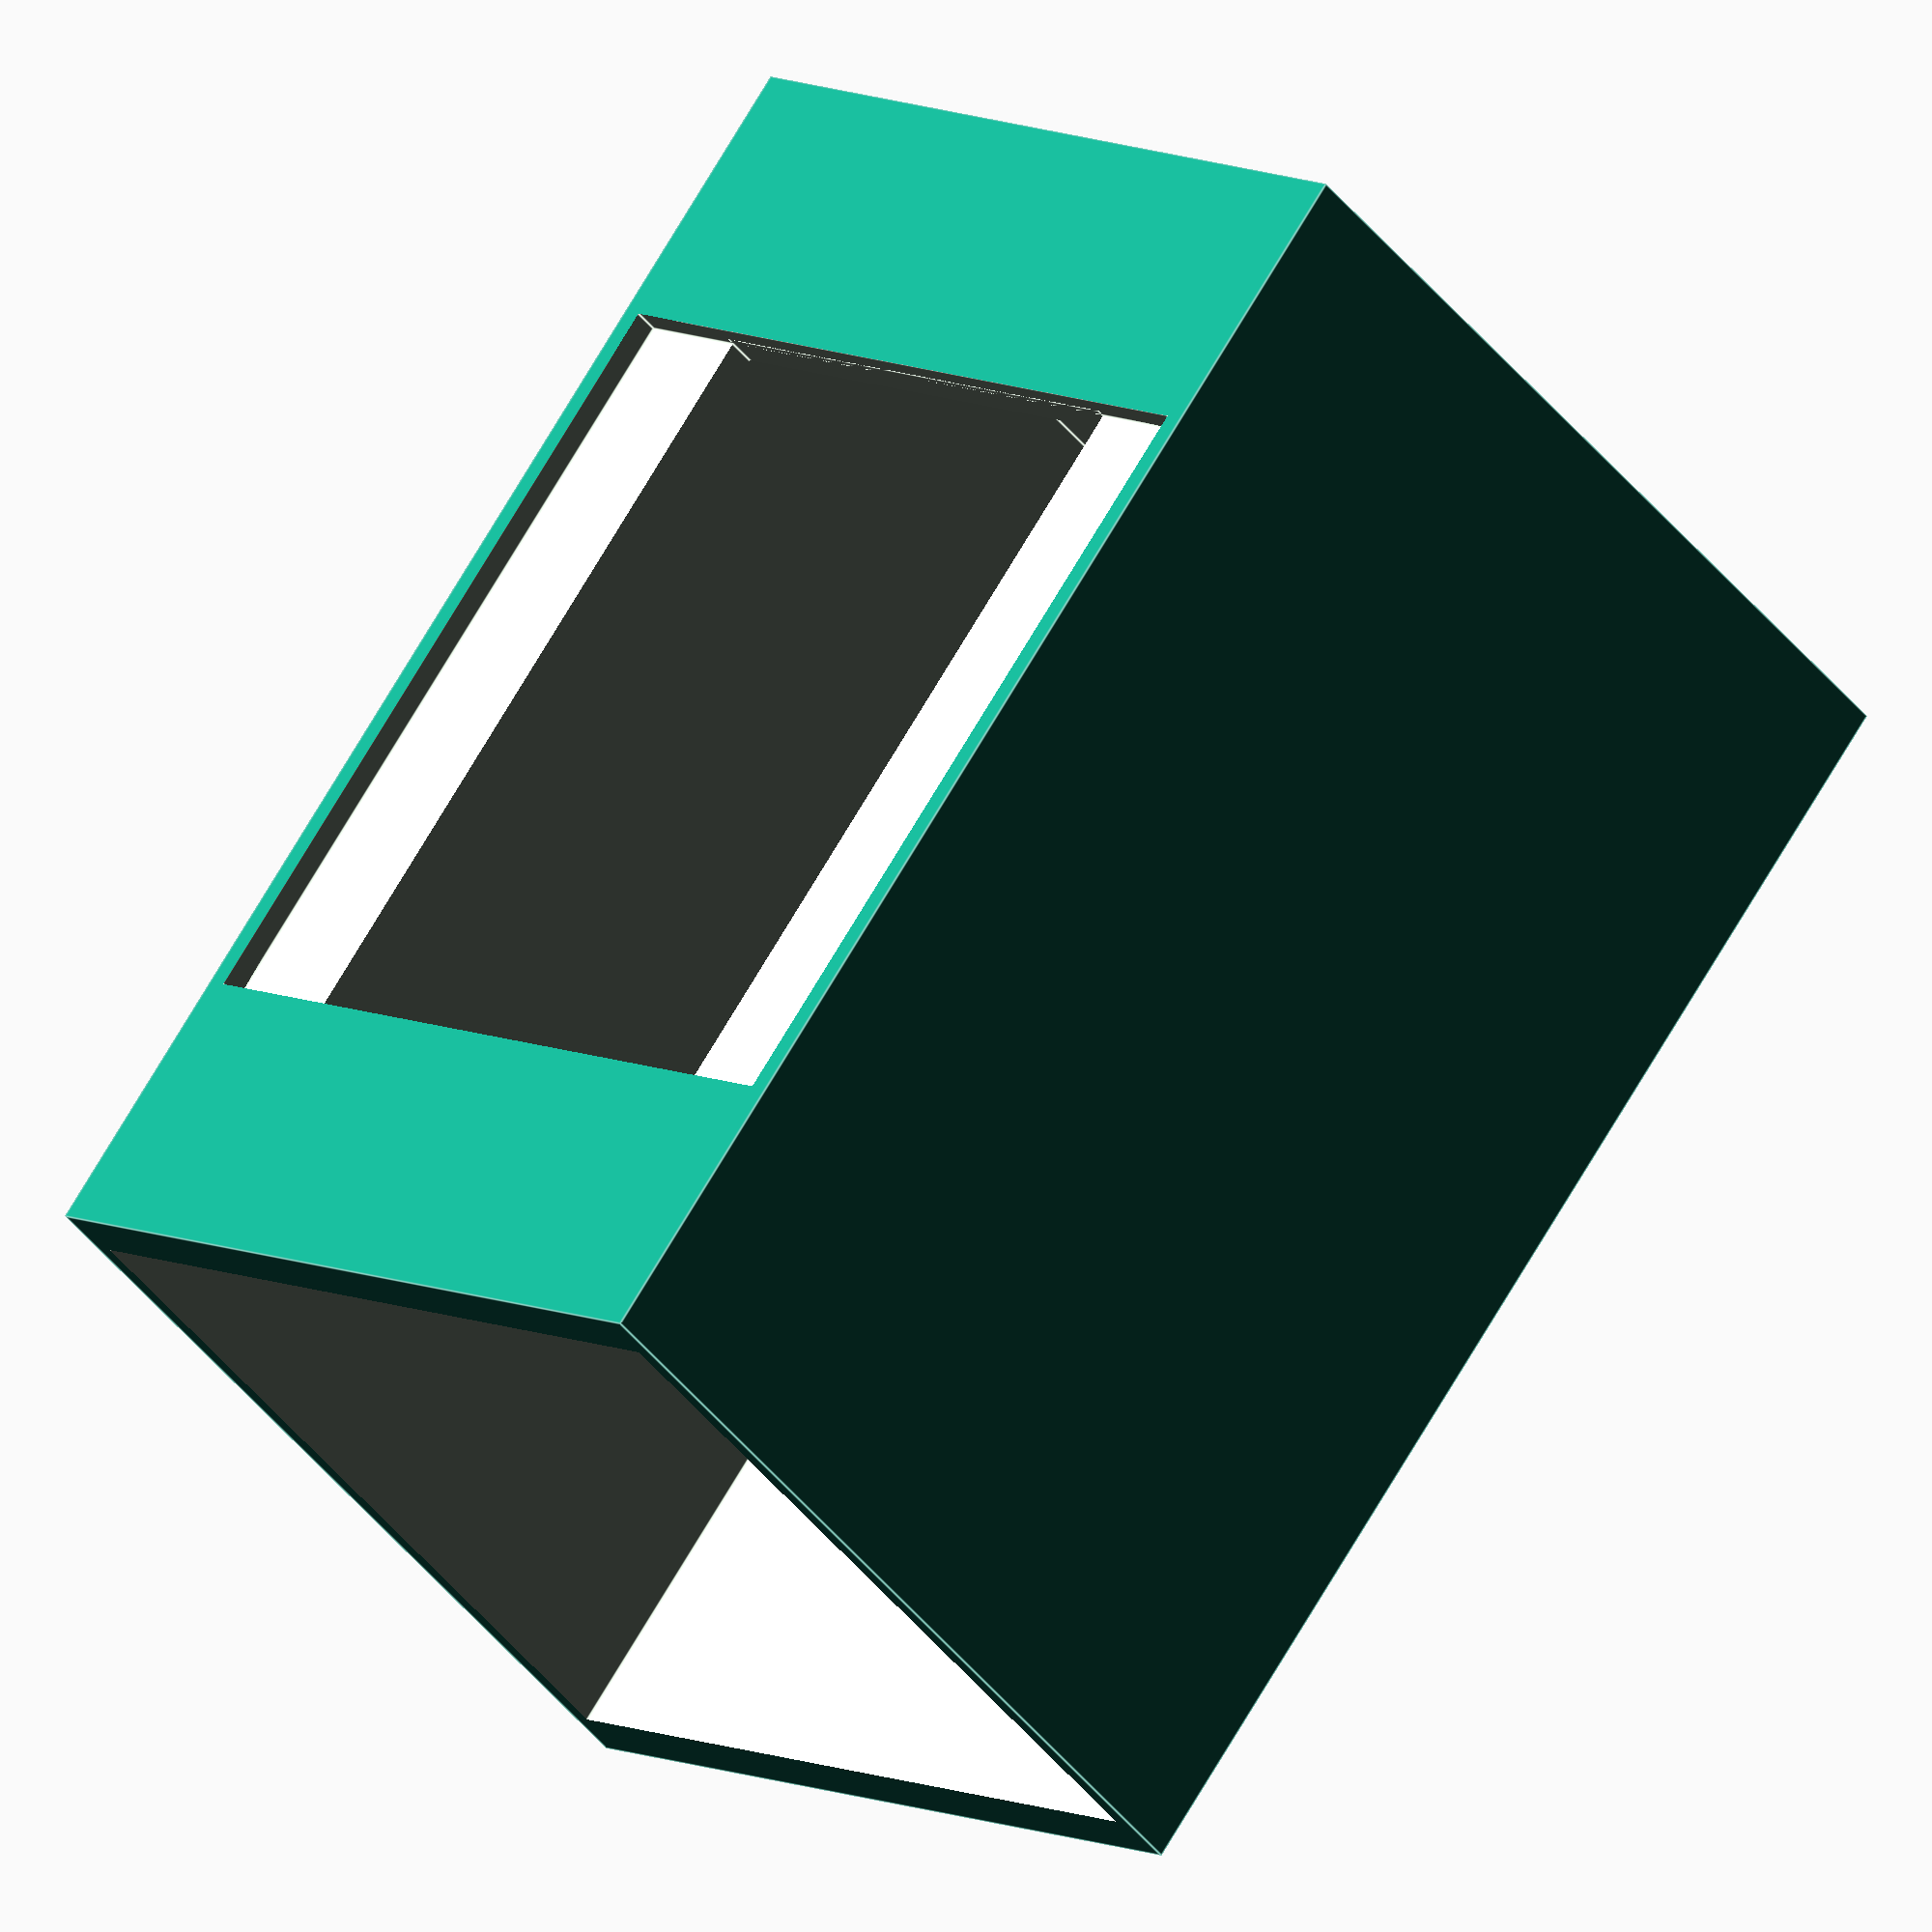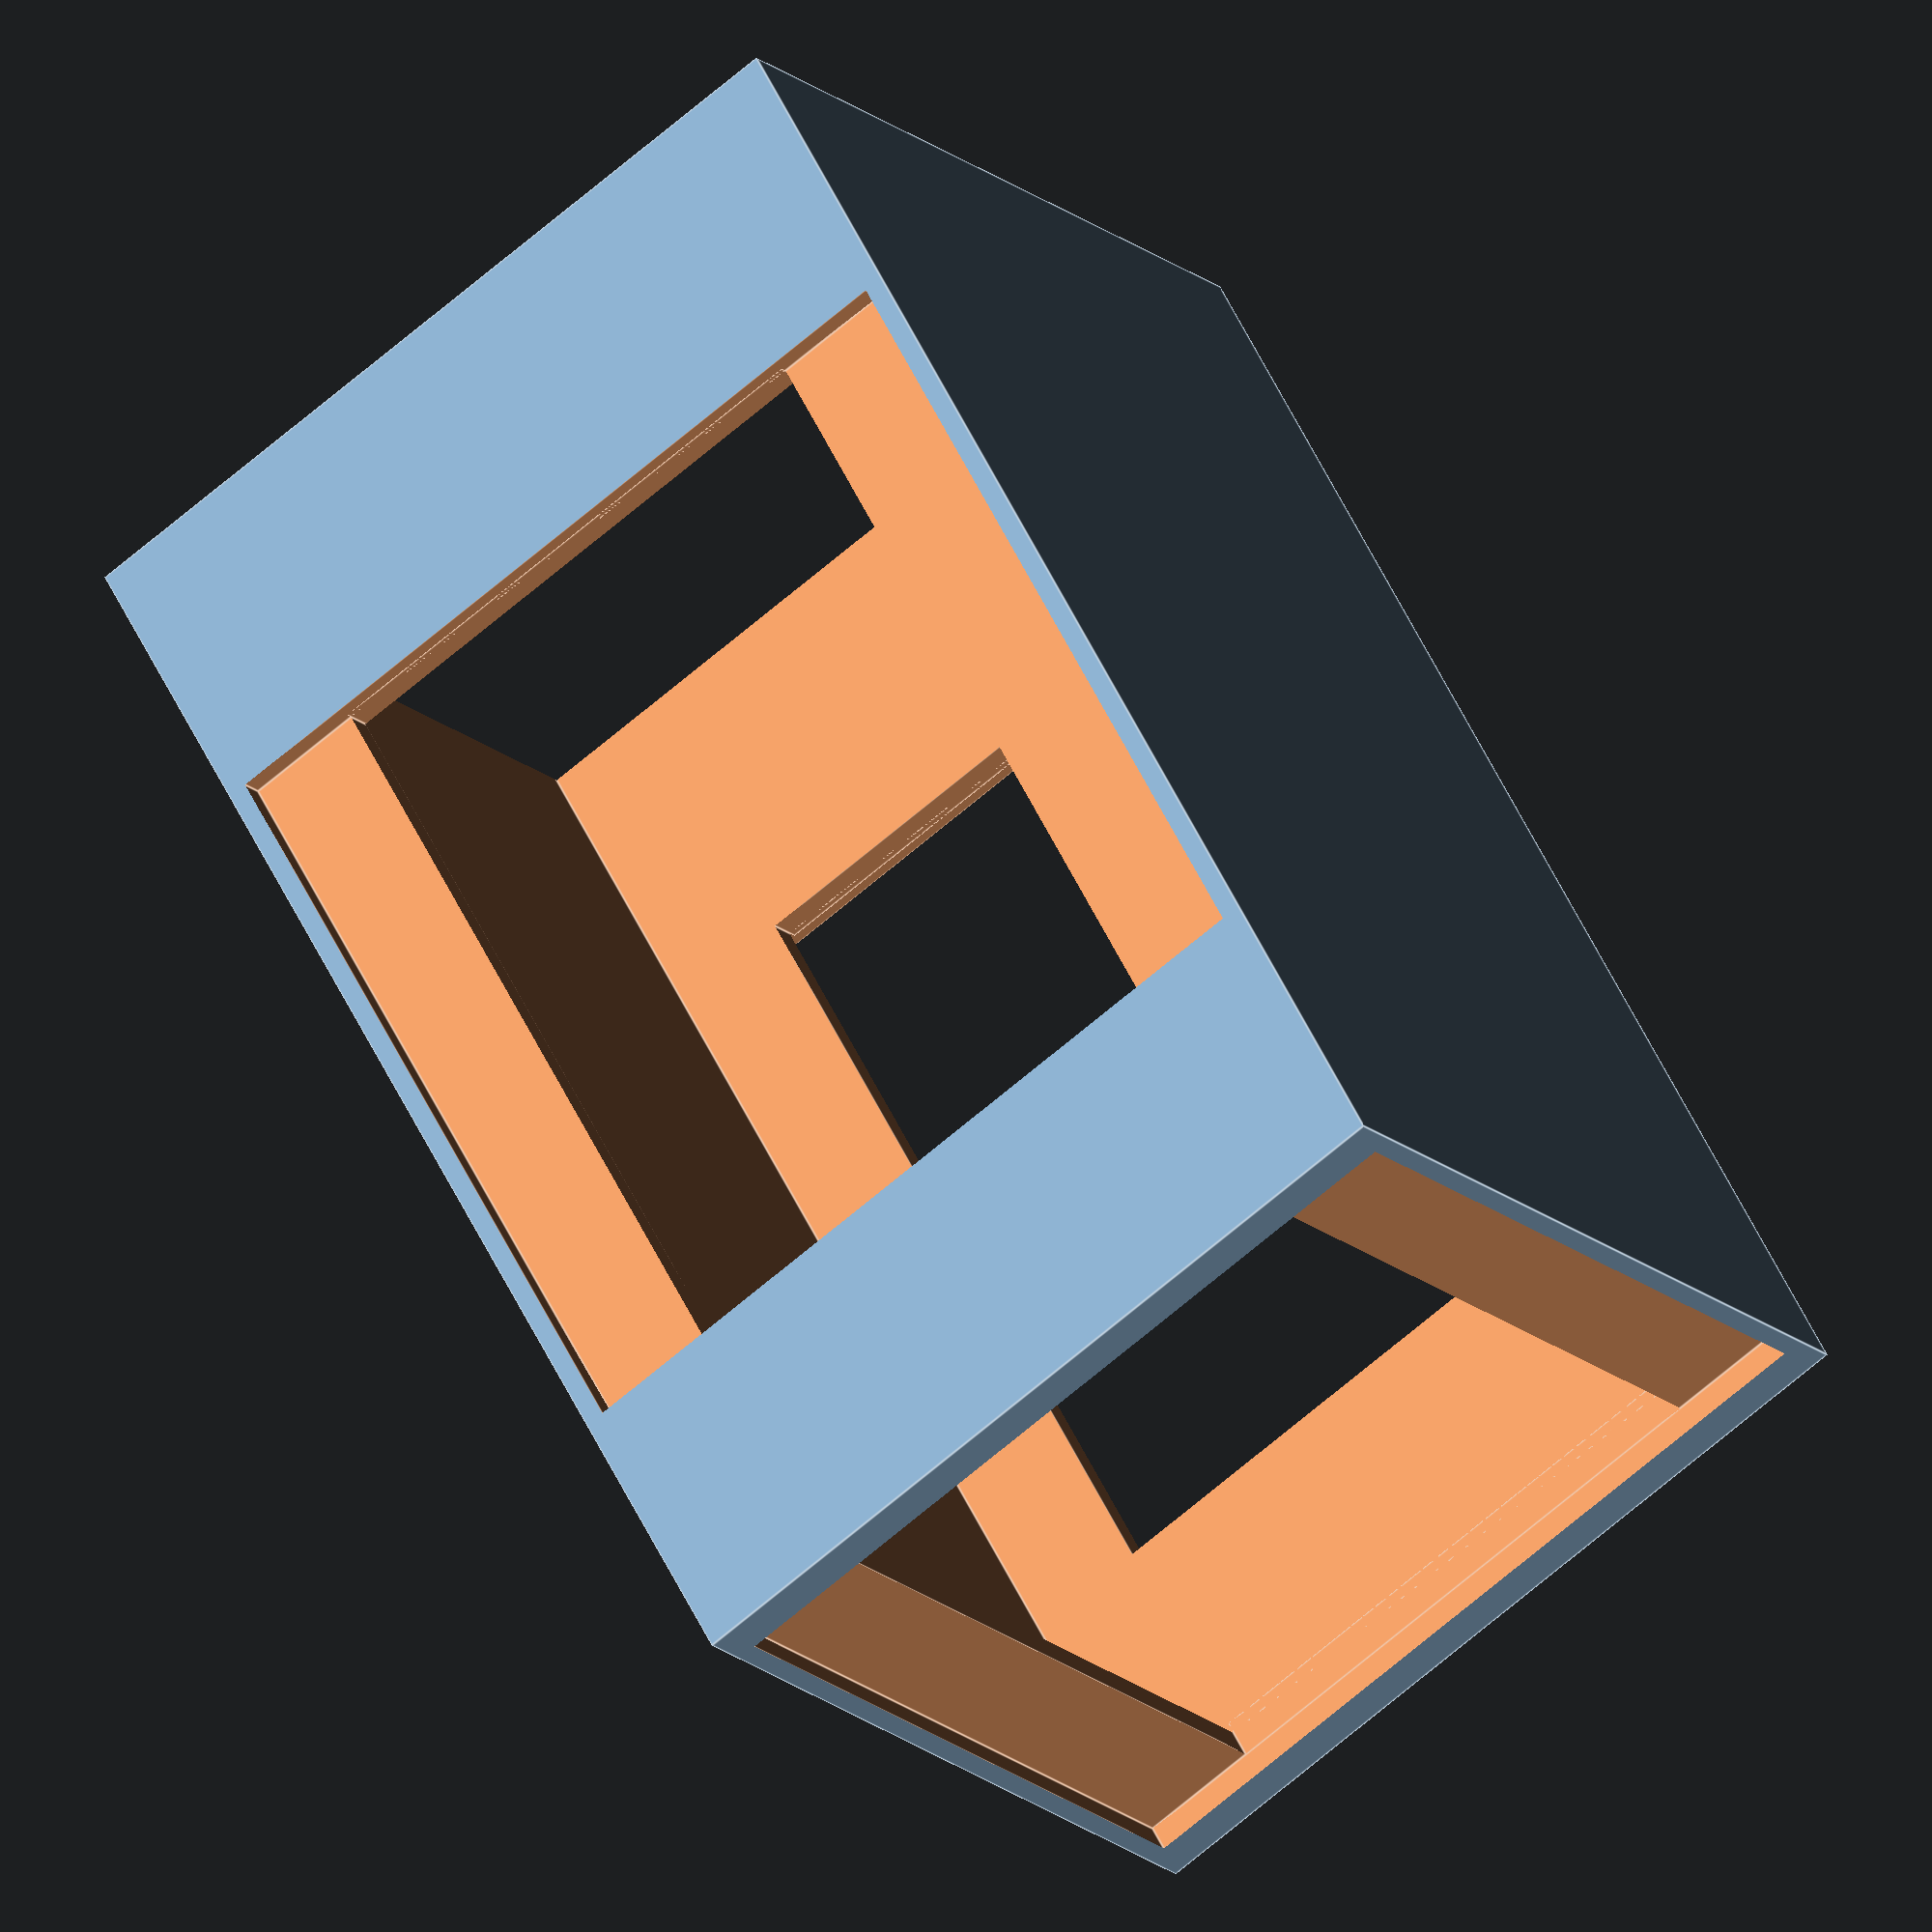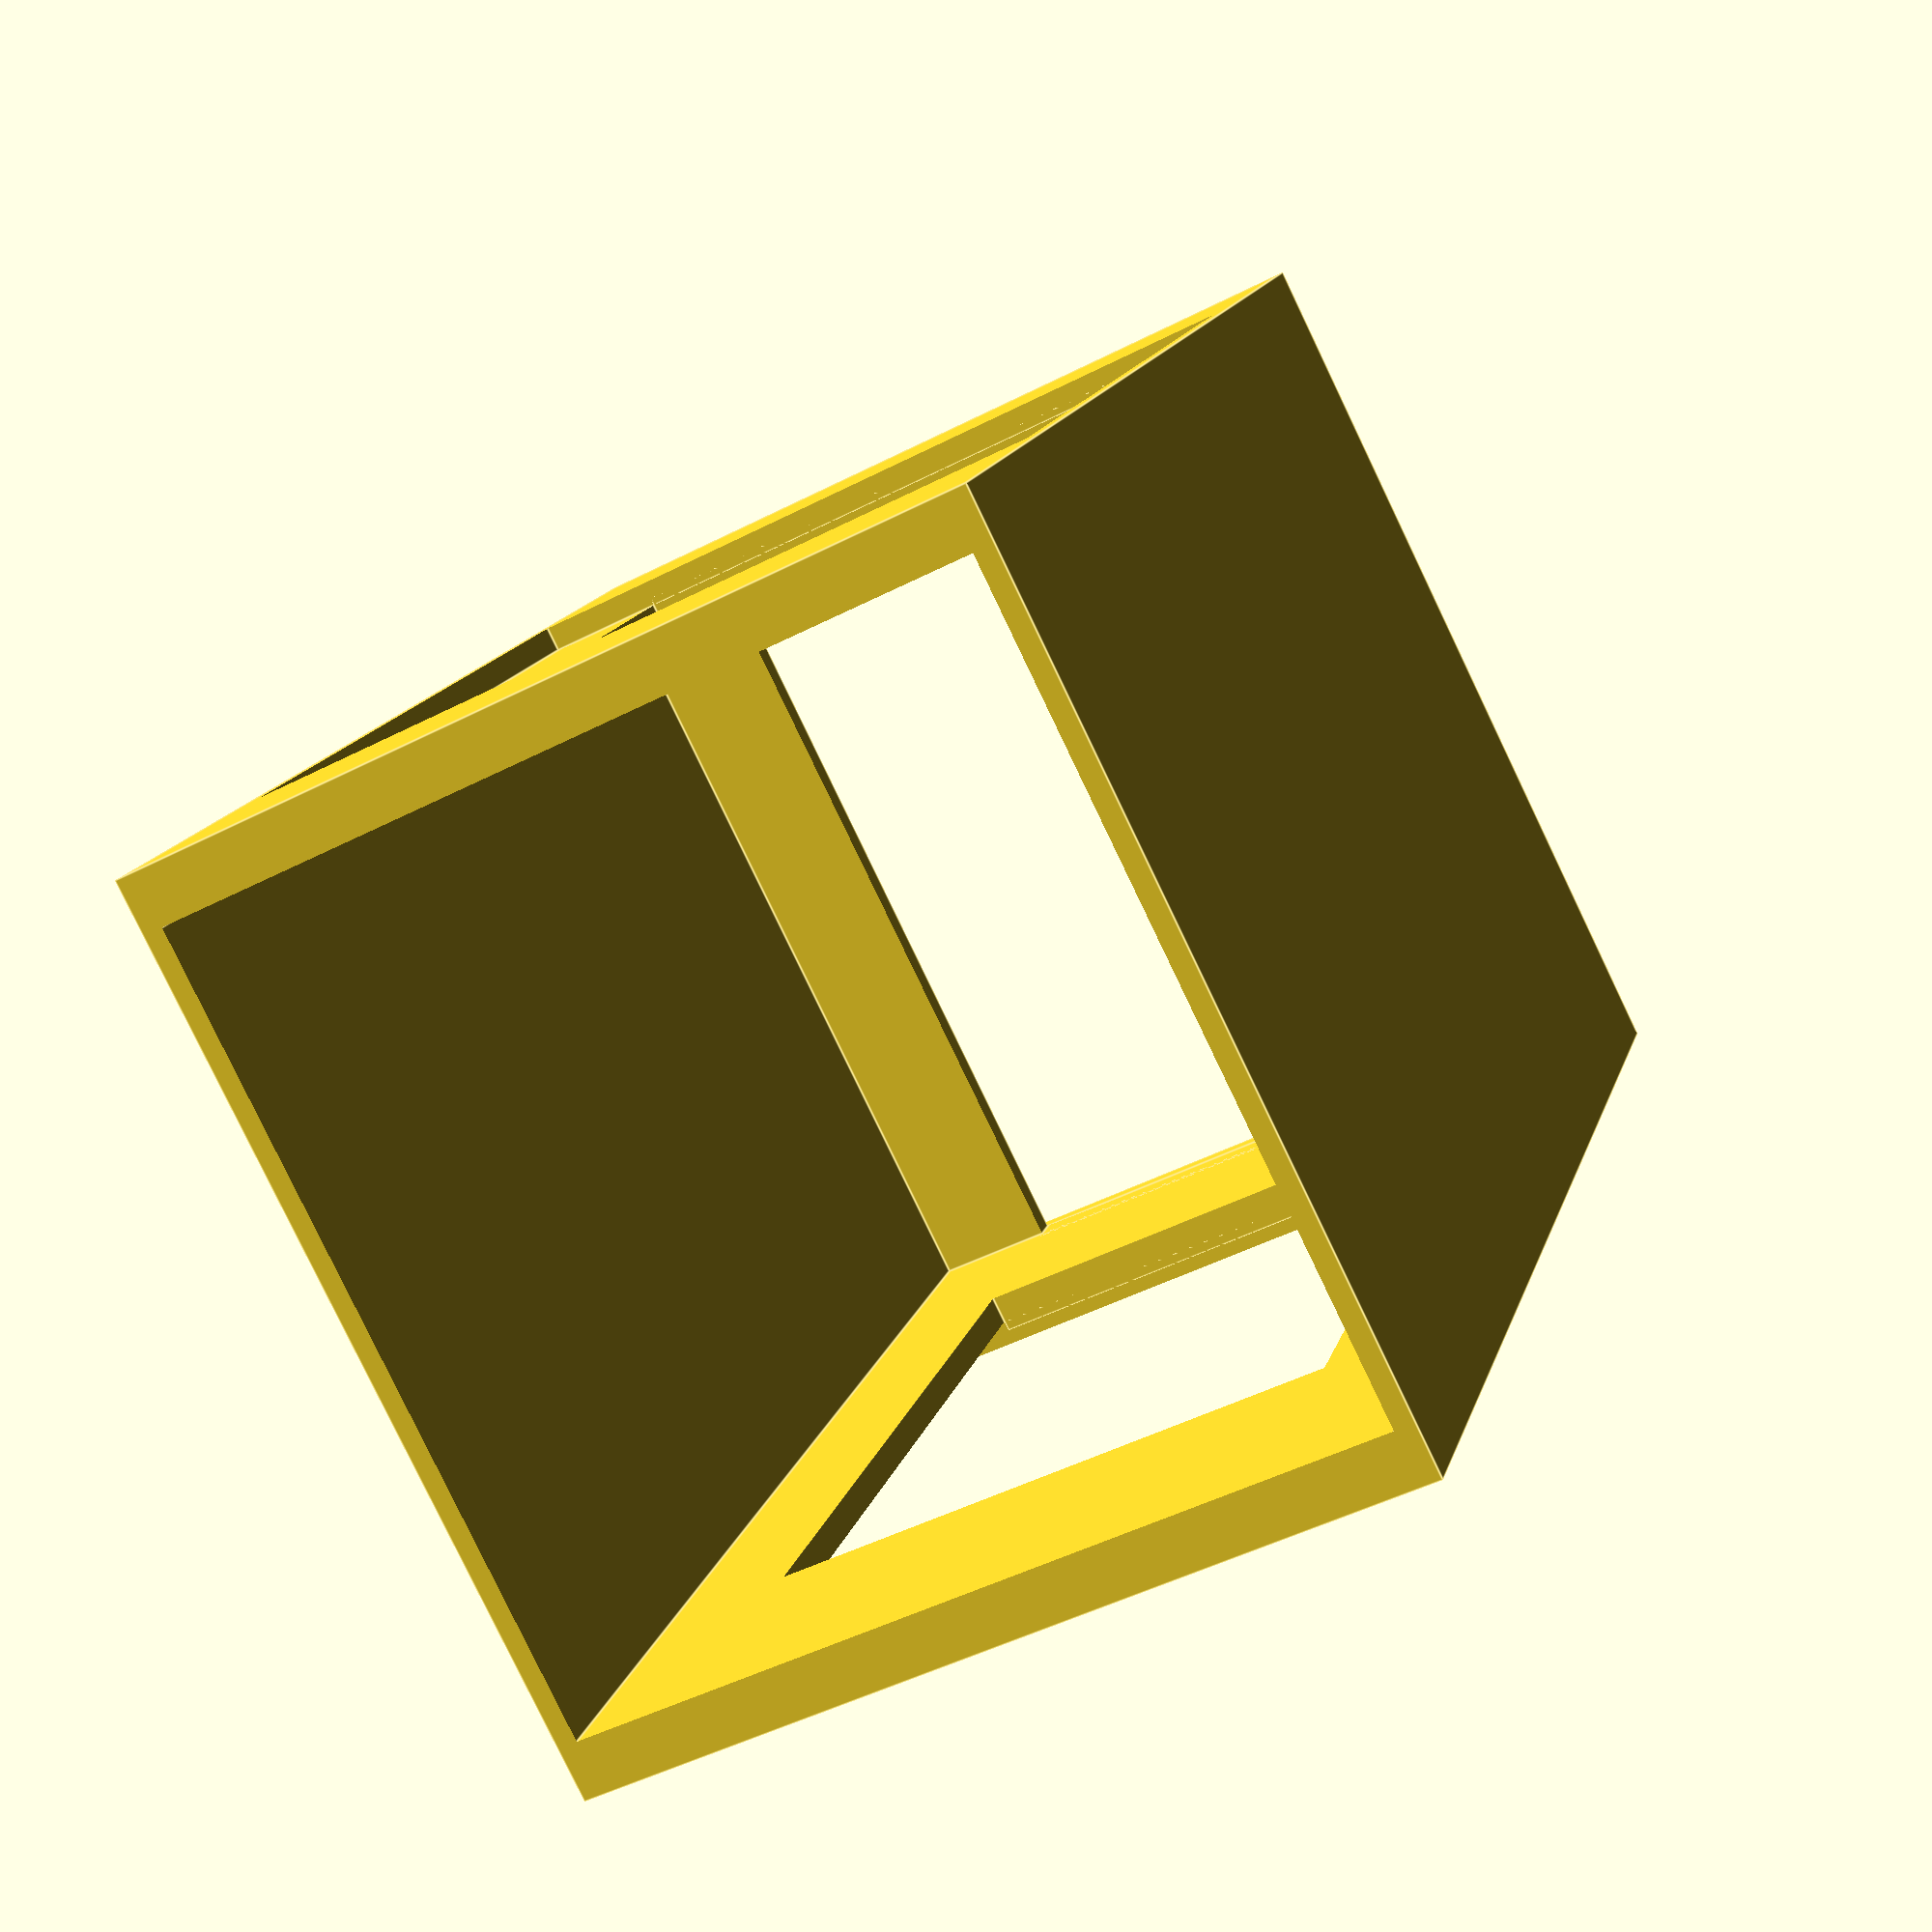
<openscad>
/*inner hull of a 3 way electrical outlet-*/

module inner_hull() {
	difference(){
		cube([102,68,63],center=true);
		translate([4,0,0]) cube([102.1,60,60],center=true);
		translate([-30,32.1,-30])cube([60,2,60]);
		translate([-30,-34.1,-30])cube([60,2,60]);
		translate([-30,29.7,-21])cube([60,3,42]);
		translate([-30,-32.9,-21])cube([60,3,42]);
		translate([-51.1,-30,-30])cube([2,60,60]);
		translate([-49.15,-30,-21])cube([3,60,42]);
	}
}

inner_hull();

/*end comment*/

</openscad>
<views>
elev=350.7 azim=49.0 roll=140.1 proj=o view=edges
elev=65.6 azim=228.9 roll=311.2 proj=o view=edges
elev=228.3 azim=240.3 roll=60.1 proj=p view=edges
</views>
